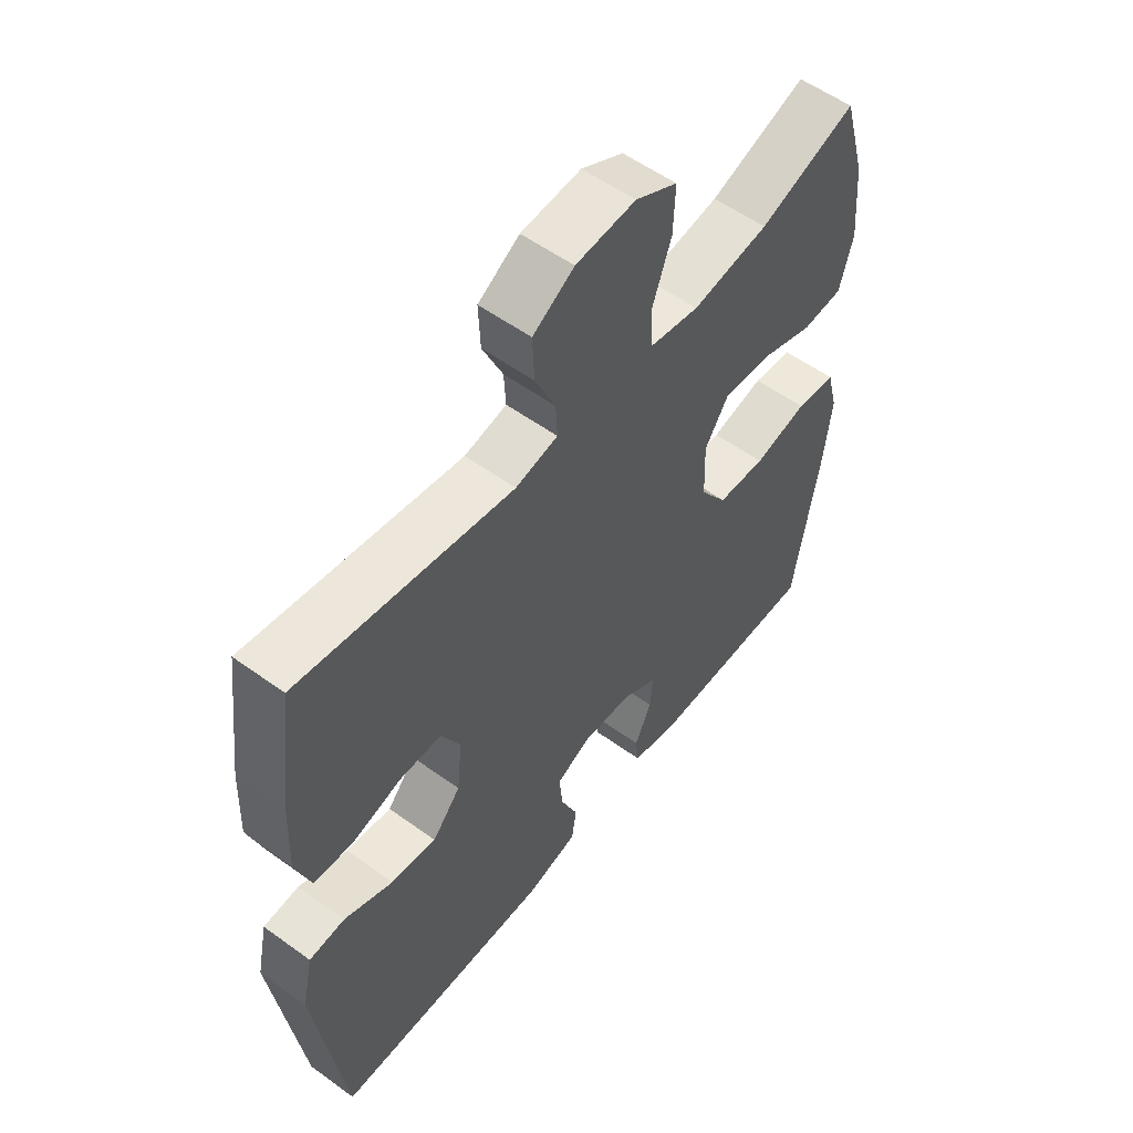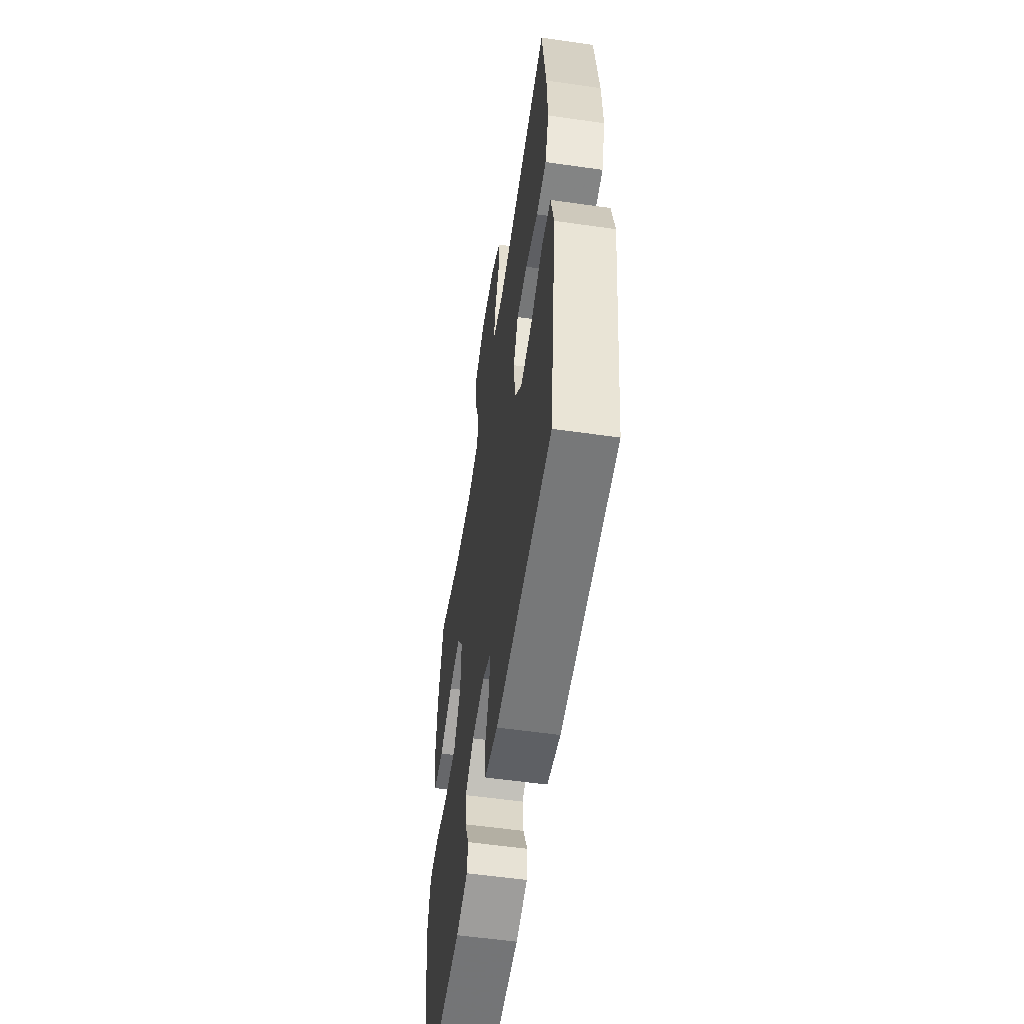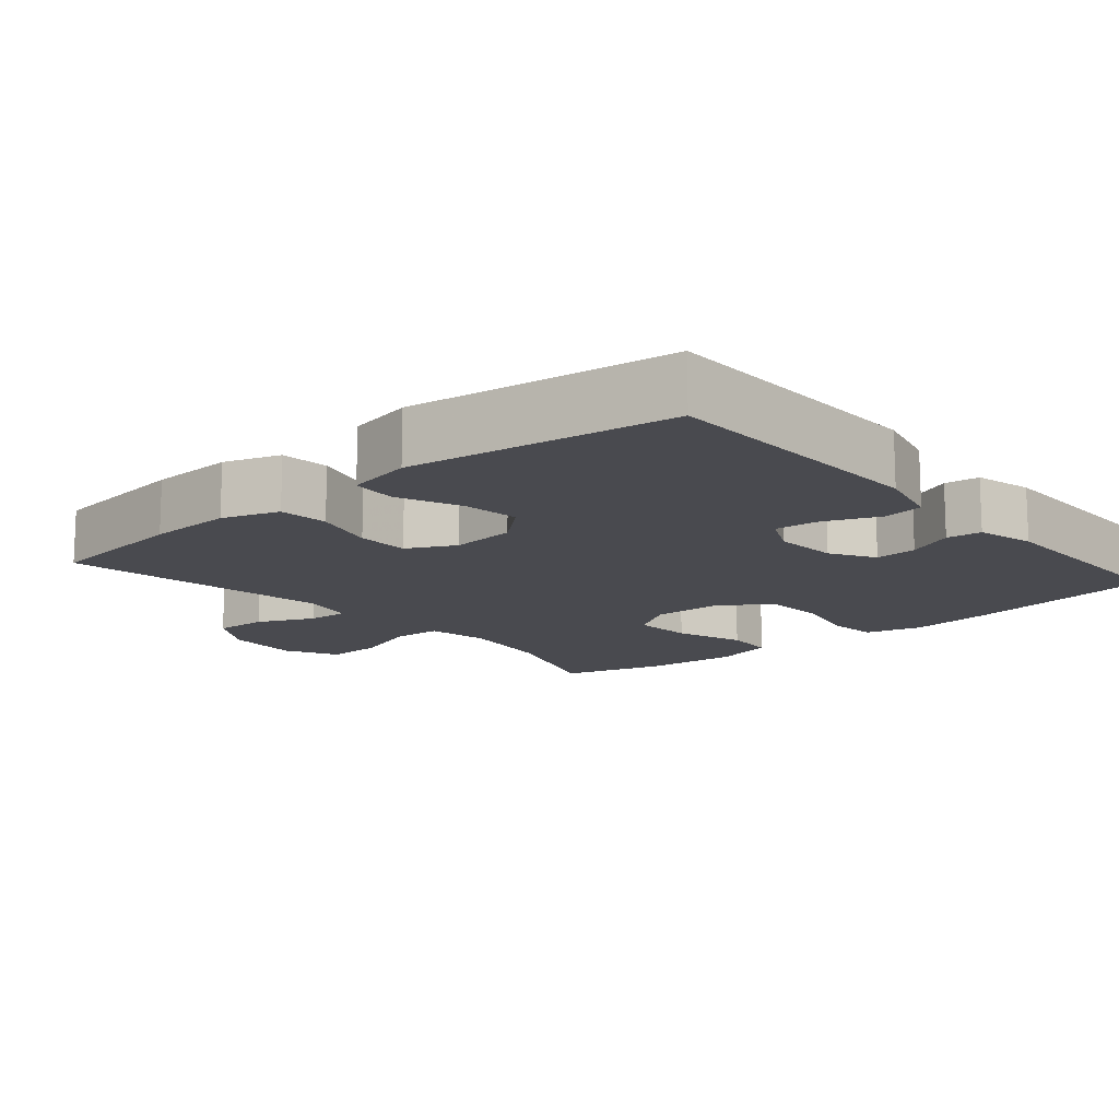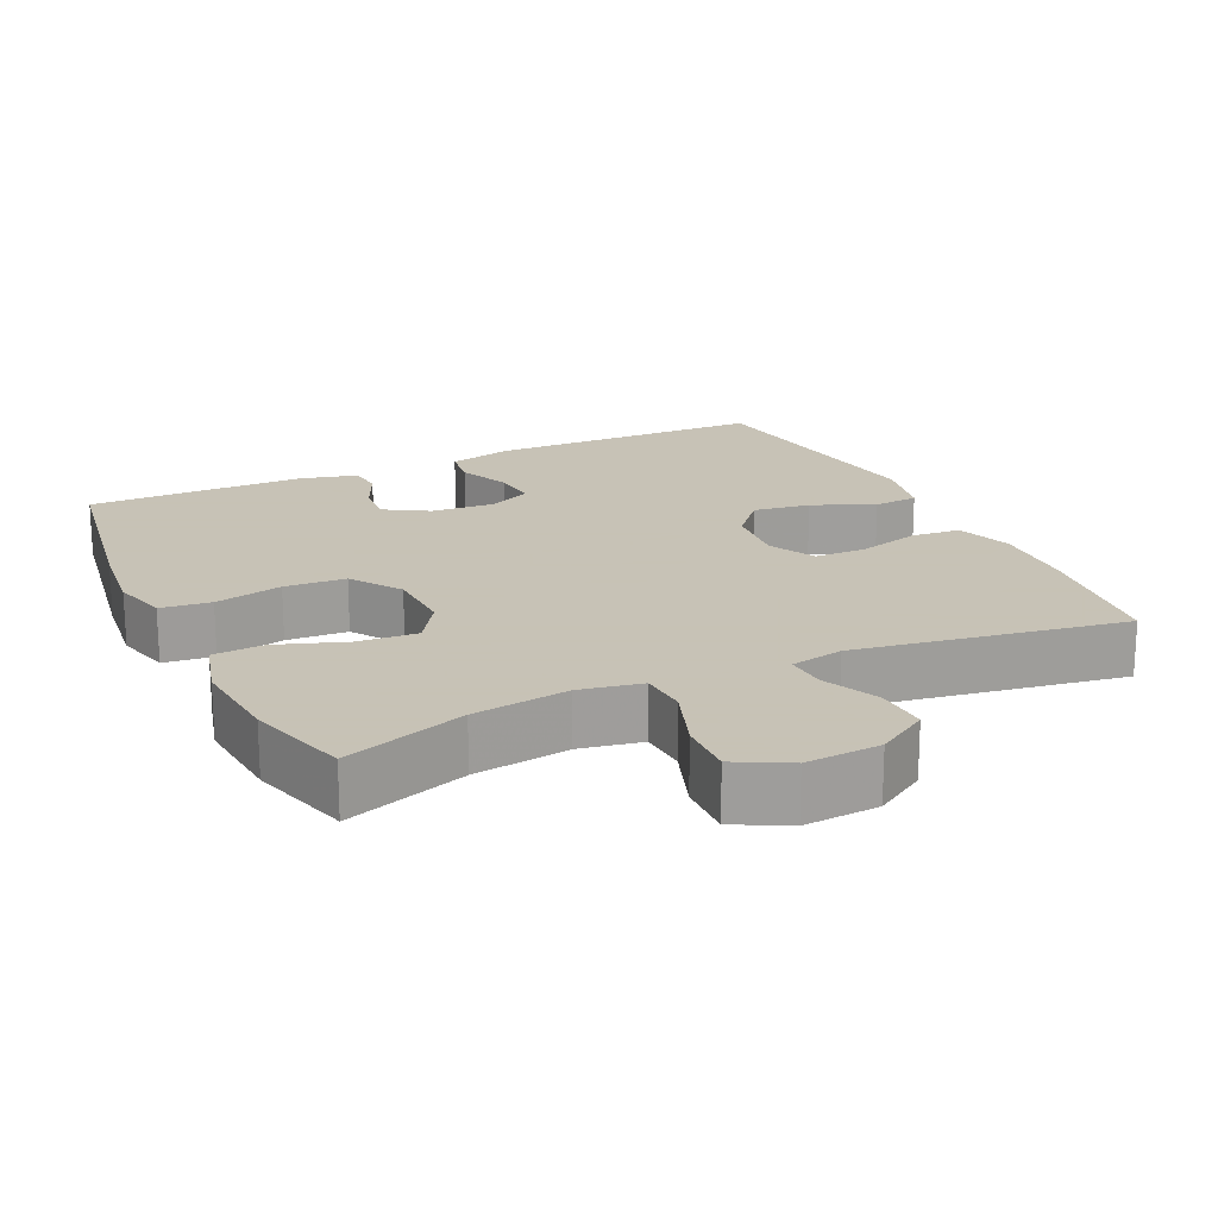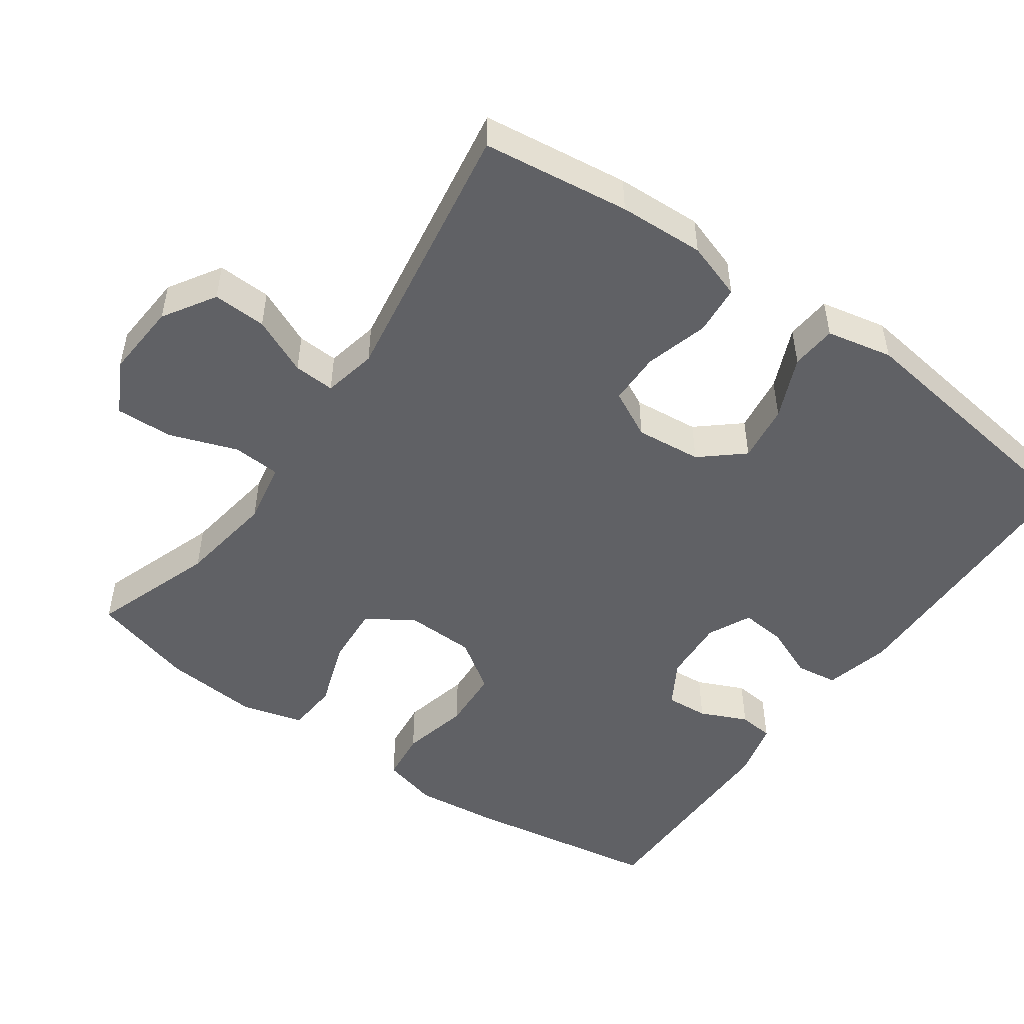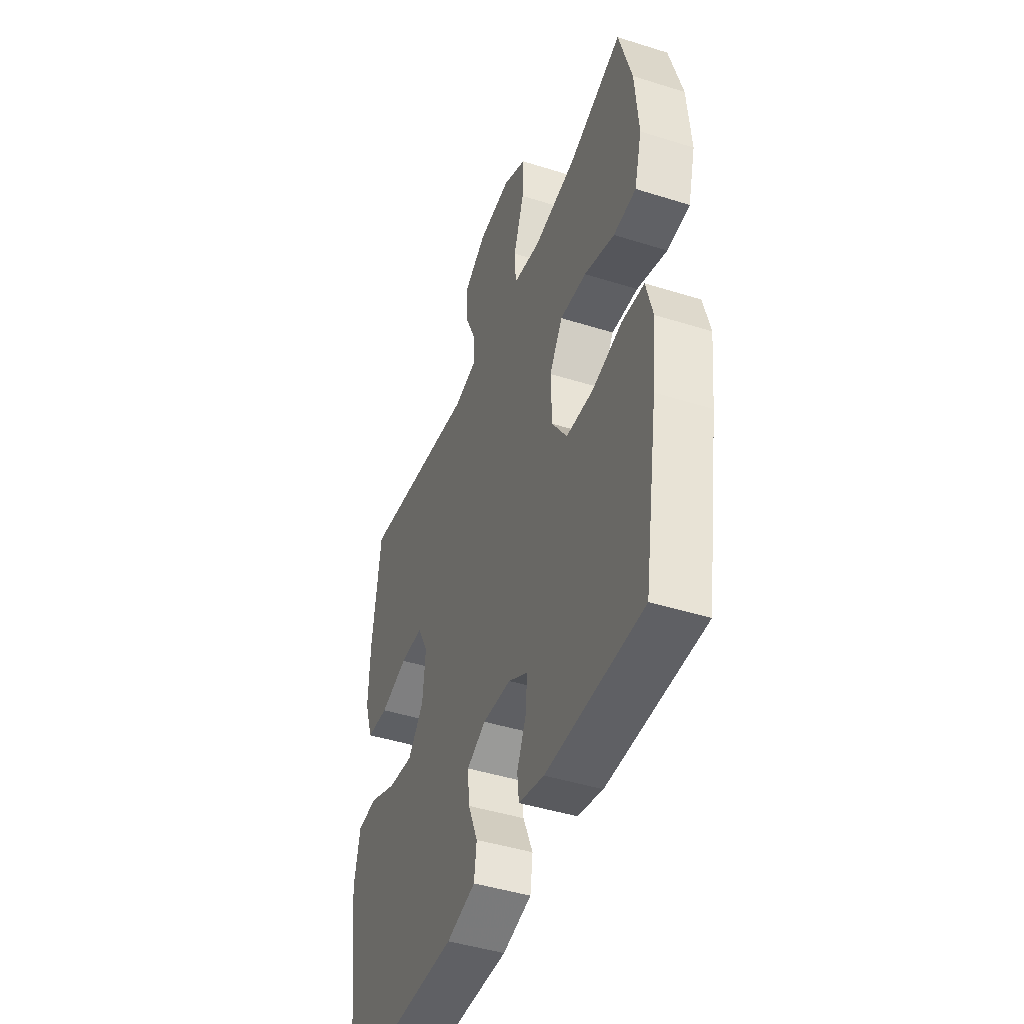
<metadata>
{"format":"obj","ext":"obj","renderer":"f3d","projection":"perspective","resolution":1024,"background":"white","views":[{"elev":55.7,"azim":127.3,"up":"+Z"},{"elev":-56.2,"azim":81.5,"up":"+Z"},{"elev":-13.6,"azim":130.4,"up":"+Y"},{"elev":19.1,"azim":-25.3,"up":"+Y"},{"elev":-49.7,"azim":54.6,"up":"+Y"},{"elev":-44.8,"azim":-110.1,"up":"+Z"}]}
</metadata>
<code>
v -0.5 0.07 -0.5
v -0.544 0.07 -0.232
v -0.557 0.07 -0.118
v -0.537 0.07 -0.041
v -0.468 0.07 -0.033
v -0.375 0.07 -0.054
v -0.291 0.07 -0.049
v -0.244 0.07 0.02
v -0.241 0.07 0.115
v -0.282 0.07 0.178
v -0.364 0.07 0.172
v -0.458 0.07 0.139
v -0.528 0.07 0.144
v -0.551 0.07 0.229
v -0.54 0.07 0.359
v -0.5 0.07 0.5
v -0.332 0.07 0.442
v -0.2 0.07 0.423
v -0.115 0.07 0.439
v -0.111 0.07 0.505
v -0.144 0.07 0.597
v -0.147 0.07 0.675
v -0.075 0.07 0.713
v 0.028 0.07 0.706
v 0.099 0.07 0.662
v 0.096 0.07 0.589
v 0.061 0.07 0.511
v 0.058 0.07 0.455
v 0.131 0.07 0.44
v 0.5 0.07 0.5
v 0.526 0.07 0.299
v 0.531 0.07 0.182
v 0.505 0.07 0.104
v 0.437 0.07 0.098
v 0.351 0.07 0.122
v 0.279 0.07 0.121
v 0.246 0.07 0.056
v 0.255 0.07 -0.034
v 0.304 0.07 -0.091
v 0.383 0.07 -0.08
v 0.468 0.07 -0.043
v 0.53 0.07 -0.048
v 0.549 0.07 -0.138
v 0.5 0.07 -0.5
v 0.119 0.07 -0.508
v 0.029 0.07 -0.486
v 0.021 0.07 -0.429
v 0.051 0.07 -0.357
v 0.057 0.07 -0.295
v -0.002 0.07 -0.267
v -0.09 0.07 -0.273
v -0.15 0.07 -0.309
v -0.146 0.07 -0.367
v -0.117 0.07 -0.431
v -0.122 0.07 -0.479
v -0.201 0.07 -0.499
v -0.5 0 -0.5
v -0.544 0 -0.232
v -0.557 0 -0.118
v -0.537 0 -0.041
v -0.468 0 -0.033
v -0.375 0 -0.054
v -0.291 0 -0.049
v -0.244 0 0.02
v -0.241 0 0.115
v -0.282 0 0.178
v -0.364 0 0.172
v -0.458 0 0.139
v -0.528 0 0.144
v -0.551 0 0.229
v -0.54 0 0.359
v -0.5 0 0.5
v -0.332 0 0.442
v -0.2 0 0.423
v -0.115 0 0.439
v -0.111 0 0.505
v -0.144 0 0.597
v -0.147 0 0.675
v -0.075 0 0.713
v 0.028 0 0.706
v 0.099 0 0.662
v 0.096 0 0.589
v 0.061 0 0.511
v 0.058 0 0.455
v 0.131 0 0.44
v 0.5 0 0.5
v 0.526 0 0.299
v 0.531 0 0.182
v 0.505 0 0.104
v 0.437 0 0.098
v 0.351 0 0.122
v 0.279 0 0.121
v 0.246 0 0.056
v 0.255 0 -0.034
v 0.304 0 -0.091
v 0.383 0 -0.08
v 0.468 0 -0.043
v 0.53 0 -0.048
v 0.549 0 -0.138
v 0.5 0 -0.5
v 0.119 0 -0.508
v 0.029 0 -0.486
v 0.021 0 -0.429
v 0.051 0 -0.357
v 0.057 0 -0.295
v -0.002 0 -0.267
v -0.09 0 -0.273
v -0.15 0 -0.309
v -0.146 0 -0.367
v -0.117 0 -0.431
v -0.122 0 -0.479
v -0.201 0 -0.499
f 53 54 55 56
f 52 53 56 1
f 51 52 1 2
f 50 51 2 3
f 45 46 47 48
f 45 48 49
f 44 45 49
f 43 44 49 50
f 40 41 42 43
f 39 40 43 50
f 32 33 34 35
f 32 35 36
f 29 30 31 32
f 28 29 32 36
f 24 25 26 27
f 24 27 28
f 23 24 28
f 20 21 22 23
f 19 20 23 28
f 18 19 28 36
f 14 15 16 17
f 11 12 13 14
f 10 11 14 17
f 9 10 17 18
f 3 4 5 6
f 3 6 7
f 38 39 50 3
f 9 18 36 37
f 8 9 37 38
f 7 8 38
f 3 7 38
f 112 111 110 109
f 57 112 109 108
f 58 57 108 107
f 59 58 107 106
f 104 103 102 101
f 105 104 101
f 105 101 100
f 106 105 100 99
f 99 98 97 96
f 106 99 96 95
f 91 90 89 88
f 92 91 88
f 88 87 86 85
f 92 88 85 84
f 83 82 81 80
f 84 83 80
f 84 80 79
f 79 78 77 76
f 84 79 76 75
f 92 84 75 74
f 73 72 71 70
f 70 69 68 67
f 73 70 67 66
f 74 73 66 65
f 62 61 60 59
f 63 62 59
f 59 106 95 94
f 93 92 74 65
f 94 93 65 64
f 94 64 63
f 94 63 59
f 1 57 58 2
f 2 58 59 3
f 3 59 60 4
f 4 60 61 5
f 5 61 62 6
f 6 62 63 7
f 7 63 64 8
f 8 64 65 9
f 9 65 66 10
f 10 66 67 11
f 11 67 68 12
f 12 68 69 13
f 13 69 70 14
f 14 70 71 15
f 15 71 72 16
f 16 72 73 17
f 17 73 74 18
f 18 74 75 19
f 19 75 76 20
f 20 76 77 21
f 21 77 78 22
f 22 78 79 23
f 23 79 80 24
f 24 80 81 25
f 25 81 82 26
f 26 82 83 27
f 27 83 84 28
f 28 84 85 29
f 29 85 86 30
f 30 86 87 31
f 31 87 88 32
f 32 88 89 33
f 33 89 90 34
f 34 90 91 35
f 35 91 92 36
f 36 92 93 37
f 37 93 94 38
f 38 94 95 39
f 39 95 96 40
f 40 96 97 41
f 41 97 98 42
f 42 98 99 43
f 43 99 100 44
f 44 100 101 45
f 45 101 102 46
f 46 102 103 47
f 47 103 104 48
f 48 104 105 49
f 49 105 106 50
f 50 106 107 51
f 51 107 108 52
f 52 108 109 53
f 53 109 110 54
f 54 110 111 55
f 55 111 112 56
f 56 112 57 1

</code>
